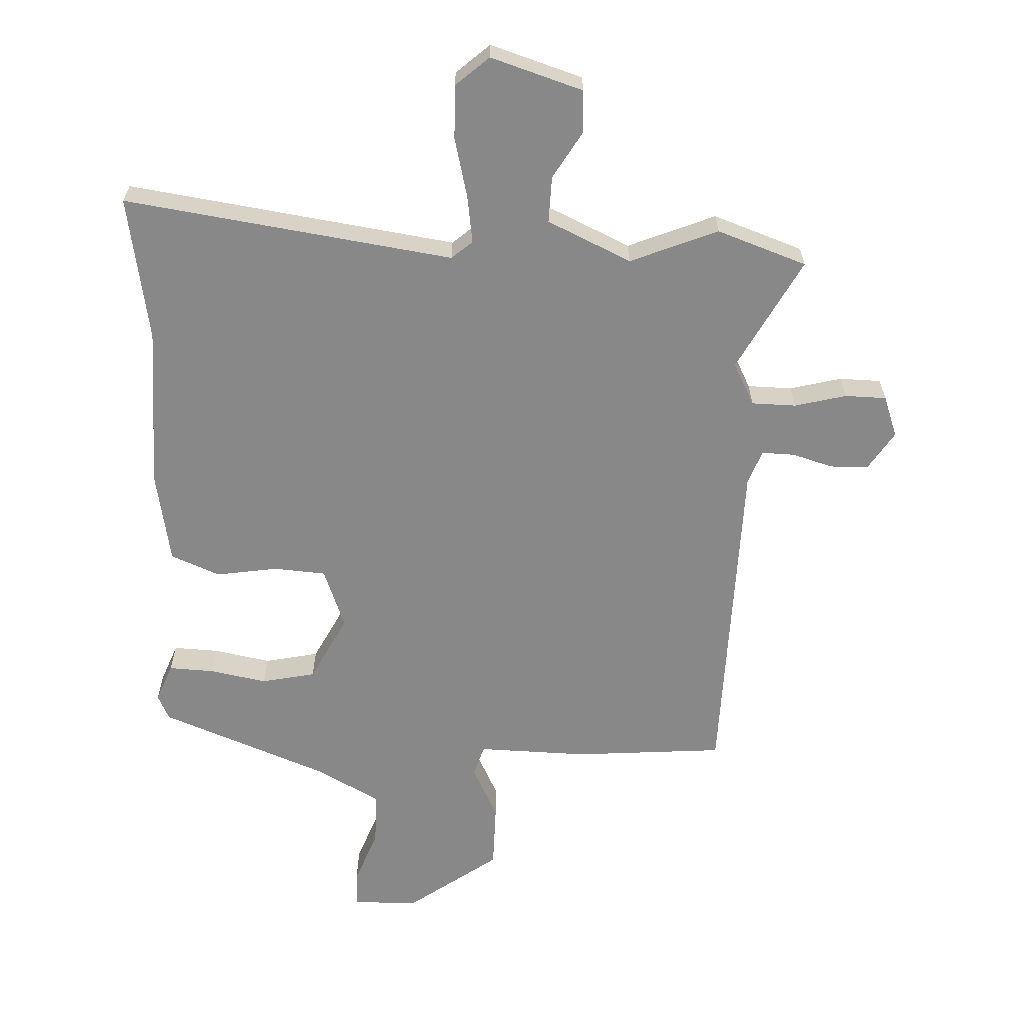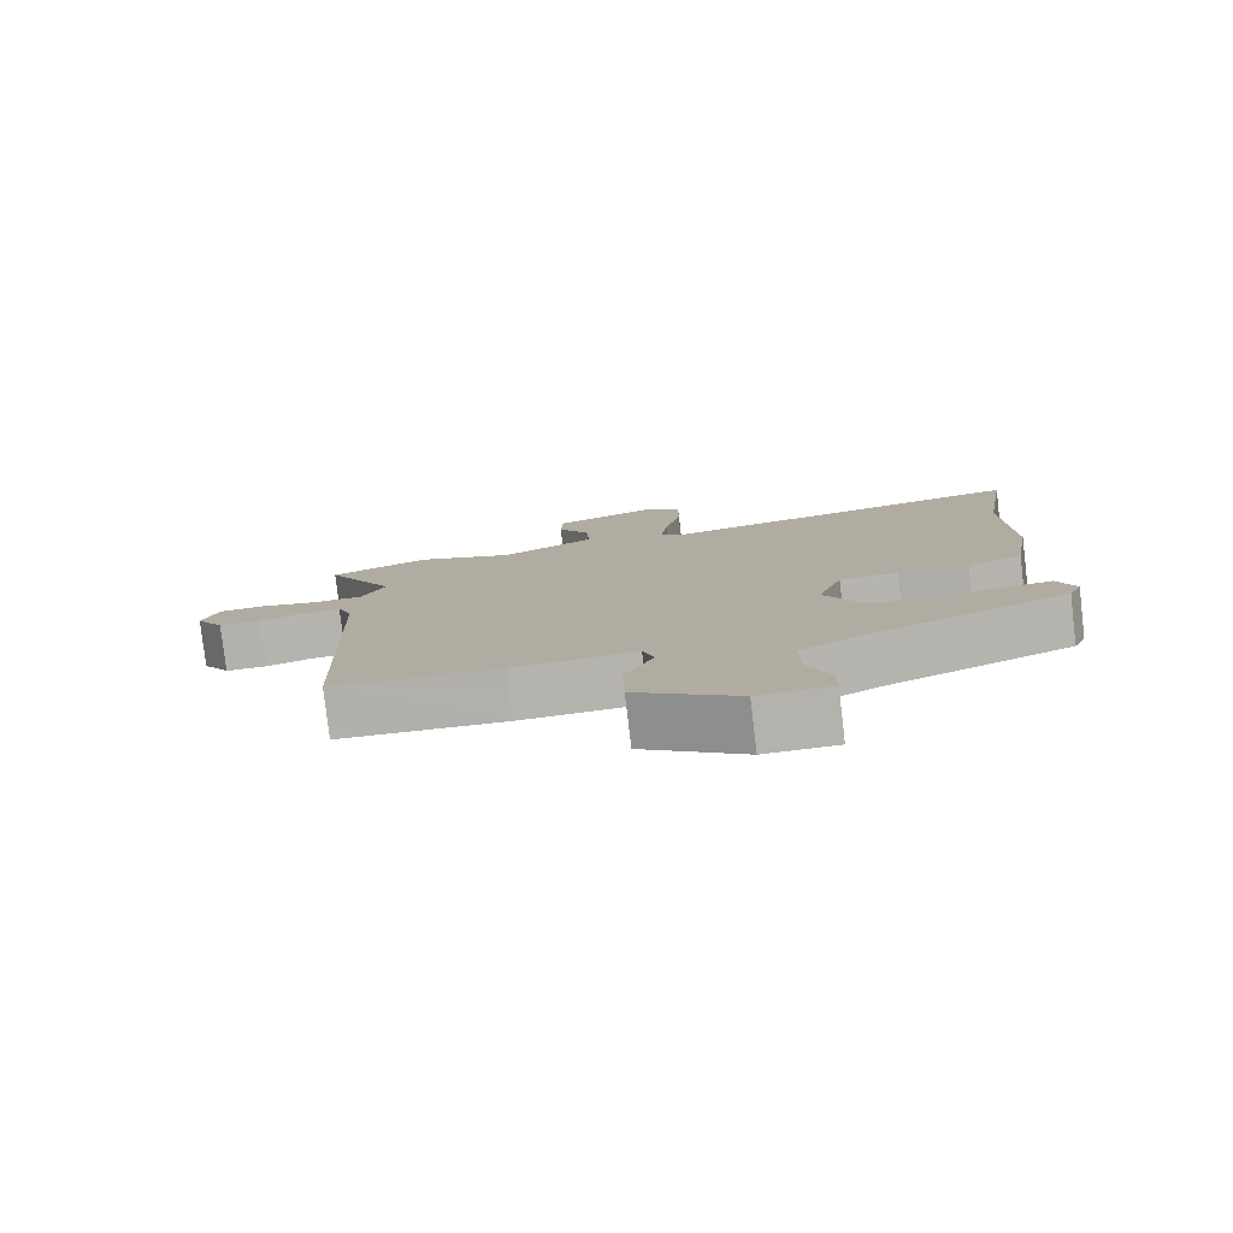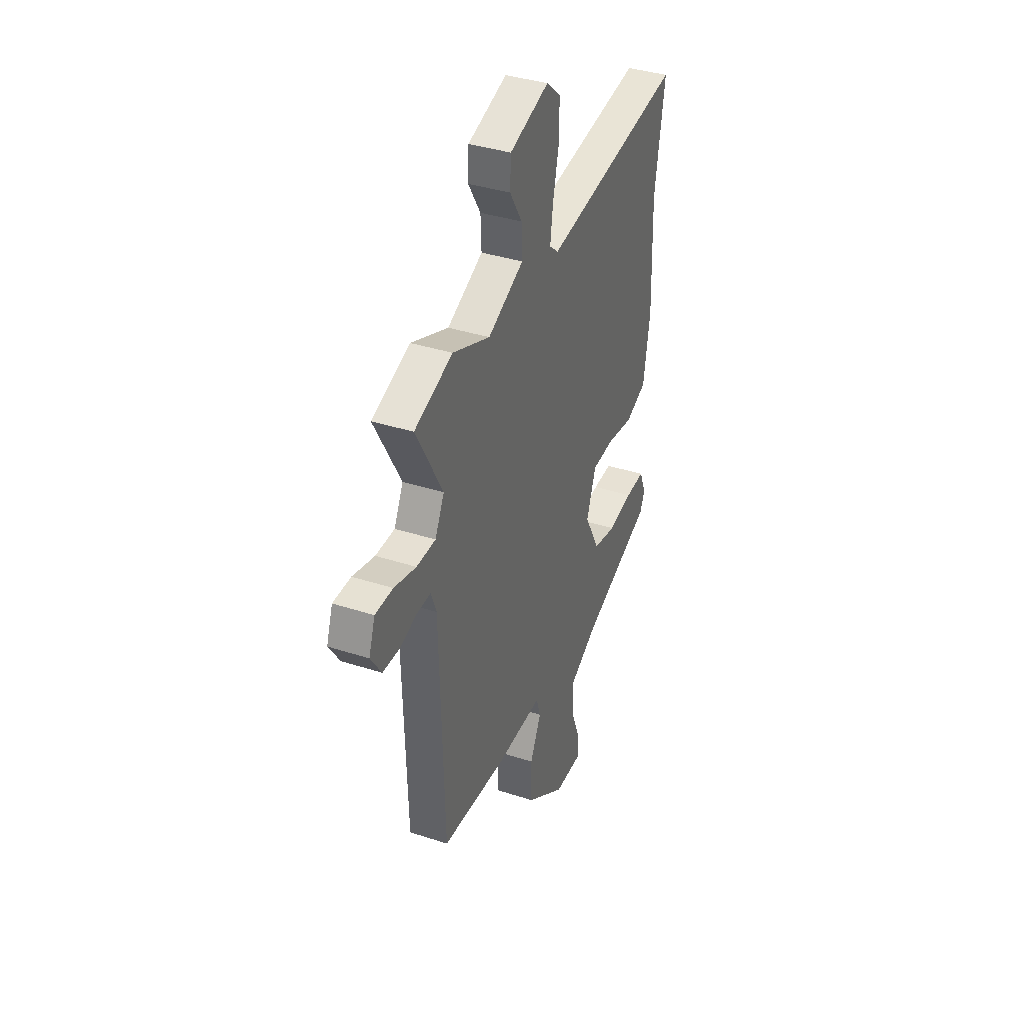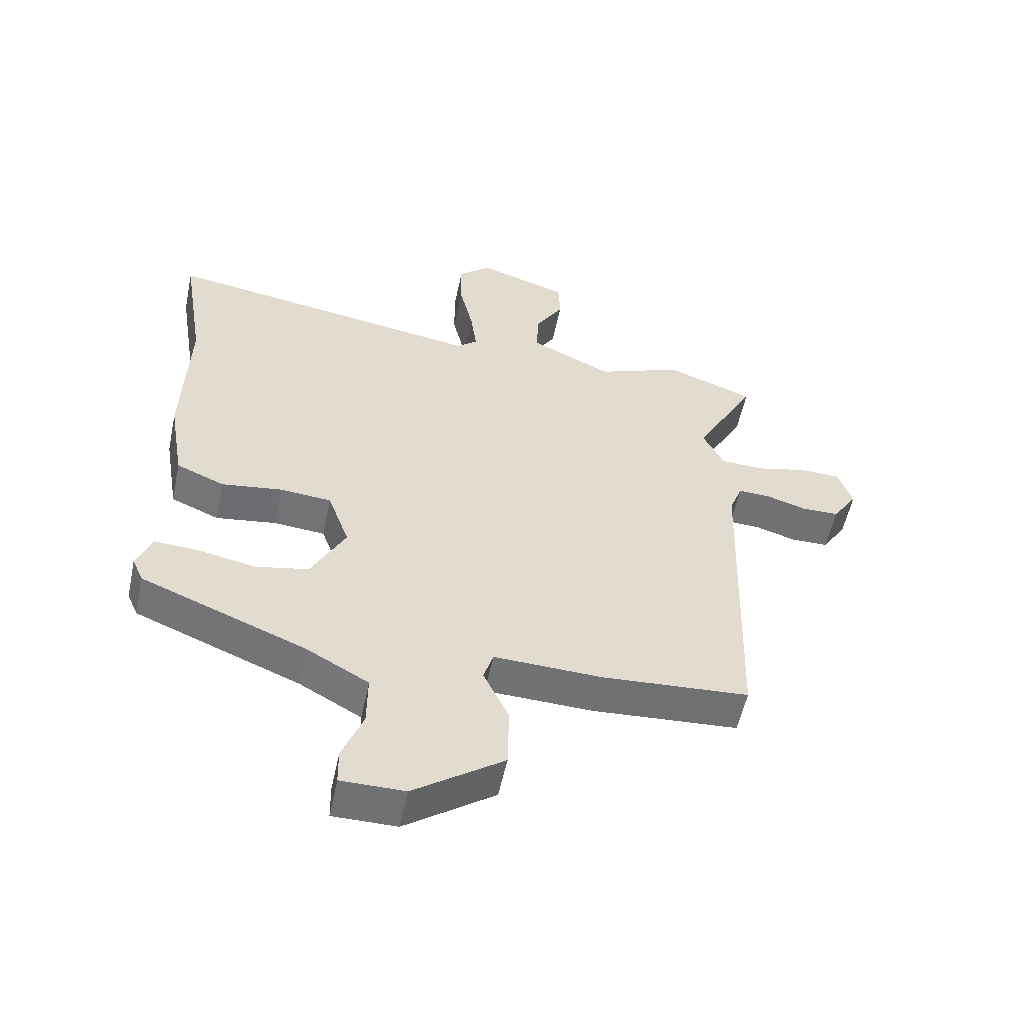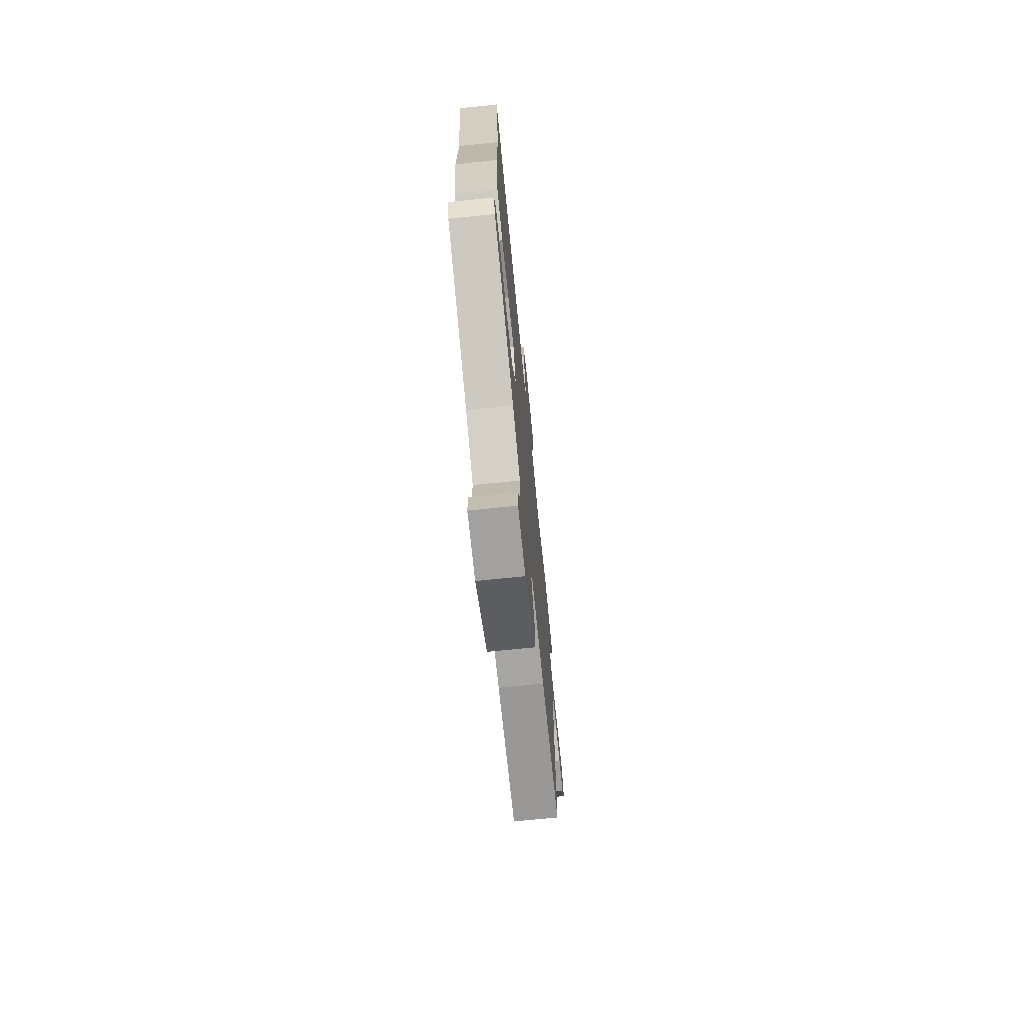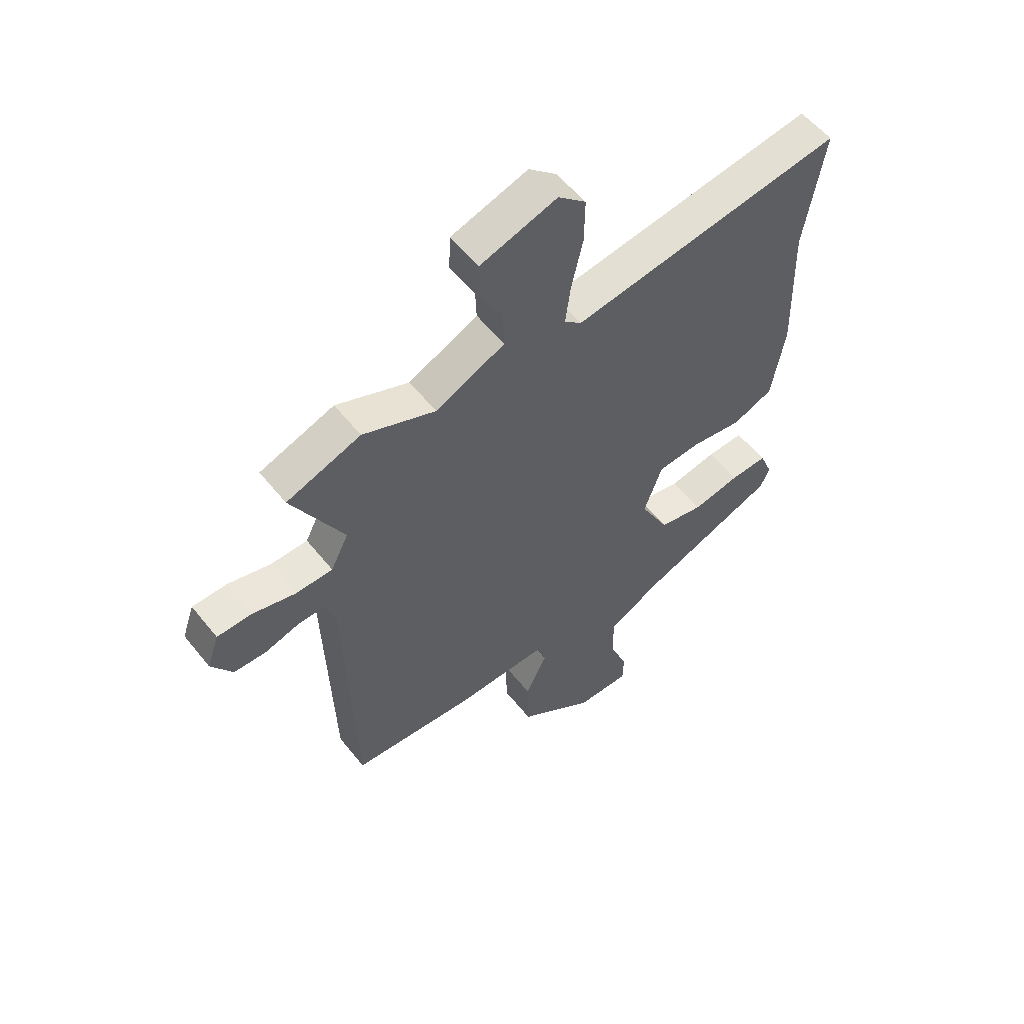
<metadata>
{"format":"obj","ext":"obj","renderer":"f3d","projection":"perspective","resolution":1024,"background":"white","views":[{"elev":-62.9,"azim":-1.7,"up":"+Y"},{"elev":-79.6,"azim":-173.2,"up":"+Z"},{"elev":37.3,"azim":112.7,"up":"+Z"},{"elev":-55.3,"azim":-11.9,"up":"+Z"},{"elev":-72.3,"azim":-84.2,"up":"+Z"},{"elev":55.8,"azim":142.0,"up":"+Z"}]}
</metadata>
<code>
v 0.503 0.07 -0.458
v 0.264 0.07 -0.474
v 0.089 0.07 -0.468
v 0.073 0.07 -0.518
v 0.114 0.07 -0.604
v 0.112 0.07 -0.708
v -0.034 0.07 -0.811
v -0.137 0.07 -0.811
v -0.138 0.07 -0.753
v -0.104 0.07 -0.666
v -0.103 0.07 -0.581
v -0.203 0.07 -0.525
v -0.471 0.07 -0.417
v -0.489 0.07 -0.377
v -0.464 0.07 -0.316
v -0.392 0.07 -0.32
v -0.301 0.07 -0.338
v -0.215 0.07 -0.321
v -0.159 0.07 -0.216
v -0.194 0.07 -0.119
v -0.277 0.07 -0.112
v -0.375 0.07 -0.126
v -0.453 0.07 -0.093
v -0.478 0.07 0.055
v -0.47 0.07 0.314
v -0.507 0.07 0.545
v 0.015 0.07 0.464
v 0.048 0.07 0.492
v 0.038 0.07 0.568
v 0.016 0.07 0.663
v 0.015 0.07 0.748
v 0.068 0.07 0.794
v 0.214 0.07 0.746
v 0.217 0.07 0.679
v 0.171 0.07 0.604
v 0.168 0.07 0.53
v 0.301 0.07 0.467
v 0.44 0.07 0.522
v 0.582 0.07 0.47
v 0.483 0.07 0.291
v 0.517 0.07 0.223
v 0.588 0.07 0.221
v 0.67 0.07 0.241
v 0.736 0.07 0.239
v 0.759 0.07 0.173
v 0.719 0.07 0.112
v 0.658 0.07 0.111
v 0.593 0.07 0.131
v 0.541 0.07 0.133
v 0.52 0.07 0.079
v 0.503 0 -0.458
v 0.264 0 -0.474
v 0.089 0 -0.468
v 0.073 0 -0.518
v 0.114 0 -0.604
v 0.112 0 -0.708
v -0.034 0 -0.811
v -0.137 0 -0.811
v -0.138 0 -0.753
v -0.104 0 -0.666
v -0.103 0 -0.581
v -0.203 0 -0.525
v -0.471 0 -0.417
v -0.489 0 -0.377
v -0.464 0 -0.316
v -0.392 0 -0.32
v -0.301 0 -0.338
v -0.215 0 -0.321
v -0.159 0 -0.216
v -0.194 0 -0.119
v -0.277 0 -0.112
v -0.375 0 -0.126
v -0.453 0 -0.093
v -0.478 0 0.055
v -0.47 0 0.314
v -0.507 0 0.545
v 0.015 0 0.464
v 0.048 0 0.492
v 0.038 0 0.568
v 0.016 0 0.663
v 0.015 0 0.748
v 0.068 0 0.794
v 0.214 0 0.746
v 0.217 0 0.679
v 0.171 0 0.604
v 0.168 0 0.53
v 0.301 0 0.467
v 0.44 0 0.522
v 0.582 0 0.47
v 0.483 0 0.291
v 0.517 0 0.223
v 0.588 0 0.221
v 0.67 0 0.241
v 0.736 0 0.239
v 0.759 0 0.173
v 0.719 0 0.112
v 0.658 0 0.111
v 0.593 0 0.131
v 0.541 0 0.133
v 0.52 0 0.079
f 46 47 48
f 45 46 48
f 44 45 48
f 43 44 48
f 42 43 48
f 41 42 48 49
f 40 41 49 50
f 37 38 39 40
f 1 2 3
f 50 1 3
f 40 50 3
f 37 40 3
f 36 37 3
f 33 34 35
f 32 33 35
f 31 32 35
f 30 31 35
f 29 30 35
f 28 29 35 36
f 25 26 27
f 24 25 27
f 23 24 27
f 22 23 27
f 21 22 27
f 27 28 36
f 21 27 36
f 20 21 36
f 15 16 17
f 14 15 17
f 13 14 17
f 12 13 17
f 11 12 17 18
f 8 9 10
f 7 8 10
f 6 7 10
f 5 6 10
f 4 5 10
f 4 10 11
f 36 3 4
f 20 36 4
f 19 20 4
f 4 11 18 19
f 98 97 96
f 98 96 95
f 98 95 94
f 98 94 93
f 98 93 92
f 99 98 92 91
f 100 99 91 90
f 90 89 88 87
f 53 52 51
f 53 51 100
f 53 100 90
f 53 90 87
f 53 87 86
f 85 84 83
f 85 83 82
f 85 82 81
f 85 81 80
f 85 80 79
f 86 85 79 78
f 77 76 75
f 77 75 74
f 77 74 73
f 77 73 72
f 77 72 71
f 86 78 77
f 86 77 71
f 86 71 70
f 67 66 65
f 67 65 64
f 67 64 63
f 67 63 62
f 68 67 62 61
f 60 59 58
f 60 58 57
f 60 57 56
f 60 56 55
f 60 55 54
f 61 60 54
f 54 53 86
f 54 86 70
f 54 70 69
f 69 68 61 54
f 1 51 52 2
f 2 52 53 3
f 3 53 54 4
f 4 54 55 5
f 5 55 56 6
f 6 56 57 7
f 7 57 58 8
f 8 58 59 9
f 9 59 60 10
f 10 60 61 11
f 11 61 62 12
f 12 62 63 13
f 13 63 64 14
f 14 64 65 15
f 15 65 66 16
f 16 66 67 17
f 17 67 68 18
f 18 68 69 19
f 19 69 70 20
f 20 70 71 21
f 21 71 72 22
f 22 72 73 23
f 23 73 74 24
f 24 74 75 25
f 25 75 76 26
f 26 76 77 27
f 27 77 78 28
f 28 78 79 29
f 29 79 80 30
f 30 80 81 31
f 31 81 82 32
f 32 82 83 33
f 33 83 84 34
f 34 84 85 35
f 35 85 86 36
f 36 86 87 37
f 37 87 88 38
f 38 88 89 39
f 39 89 90 40
f 40 90 91 41
f 41 91 92 42
f 42 92 93 43
f 43 93 94 44
f 44 94 95 45
f 45 95 96 46
f 46 96 97 47
f 47 97 98 48
f 48 98 99 49
f 49 99 100 50
f 50 100 51 1

</code>
